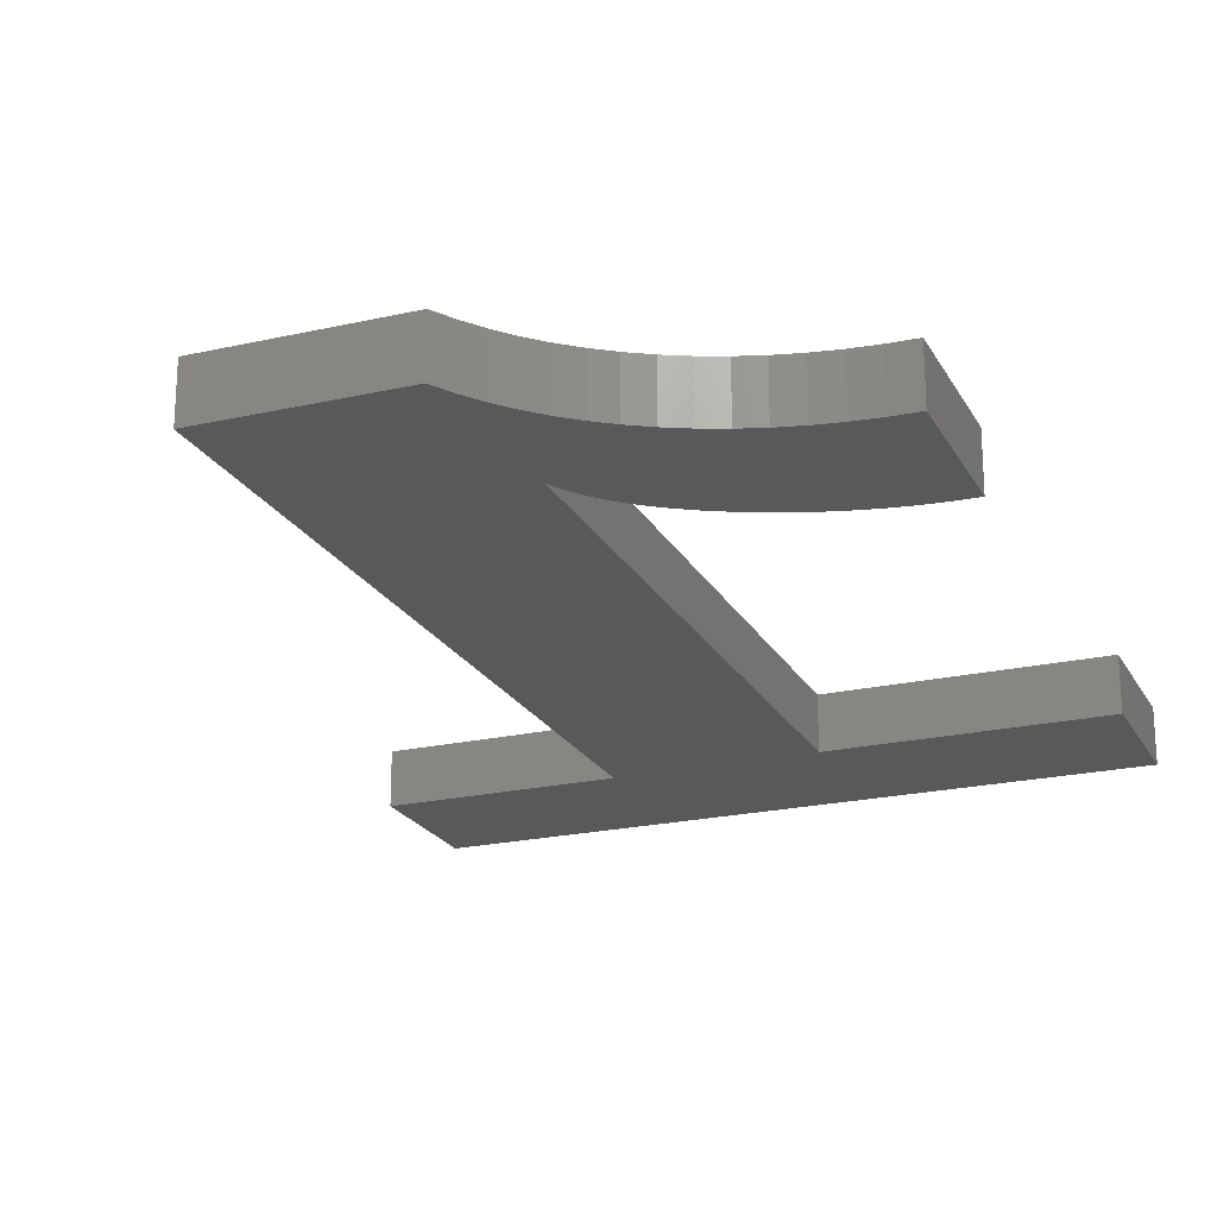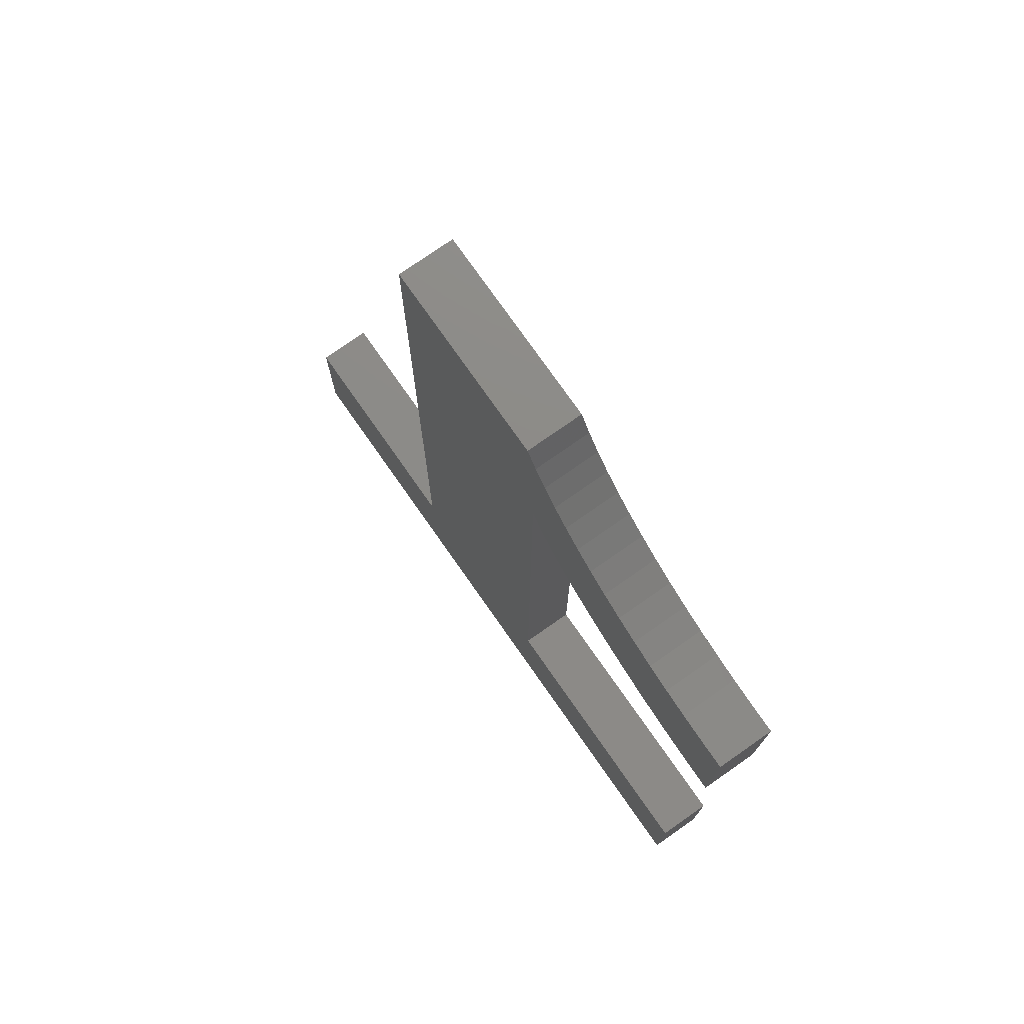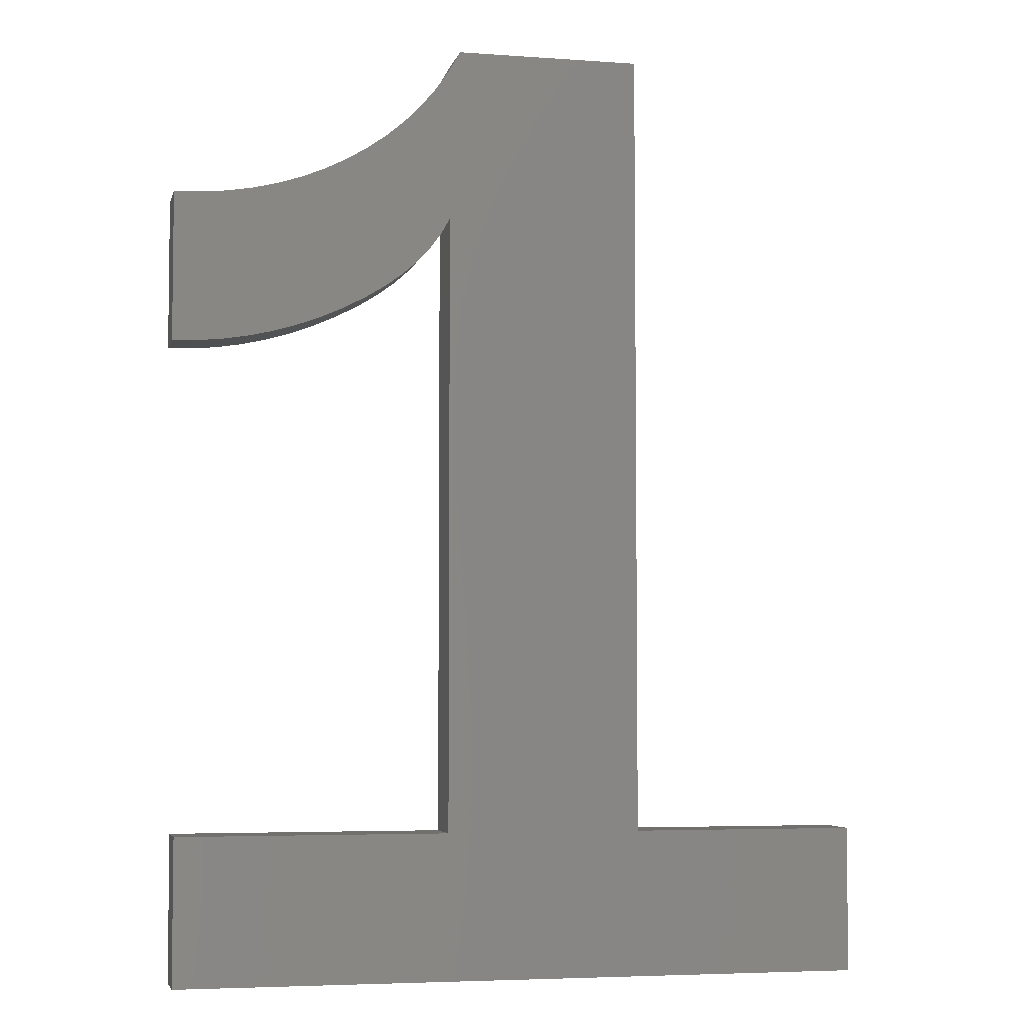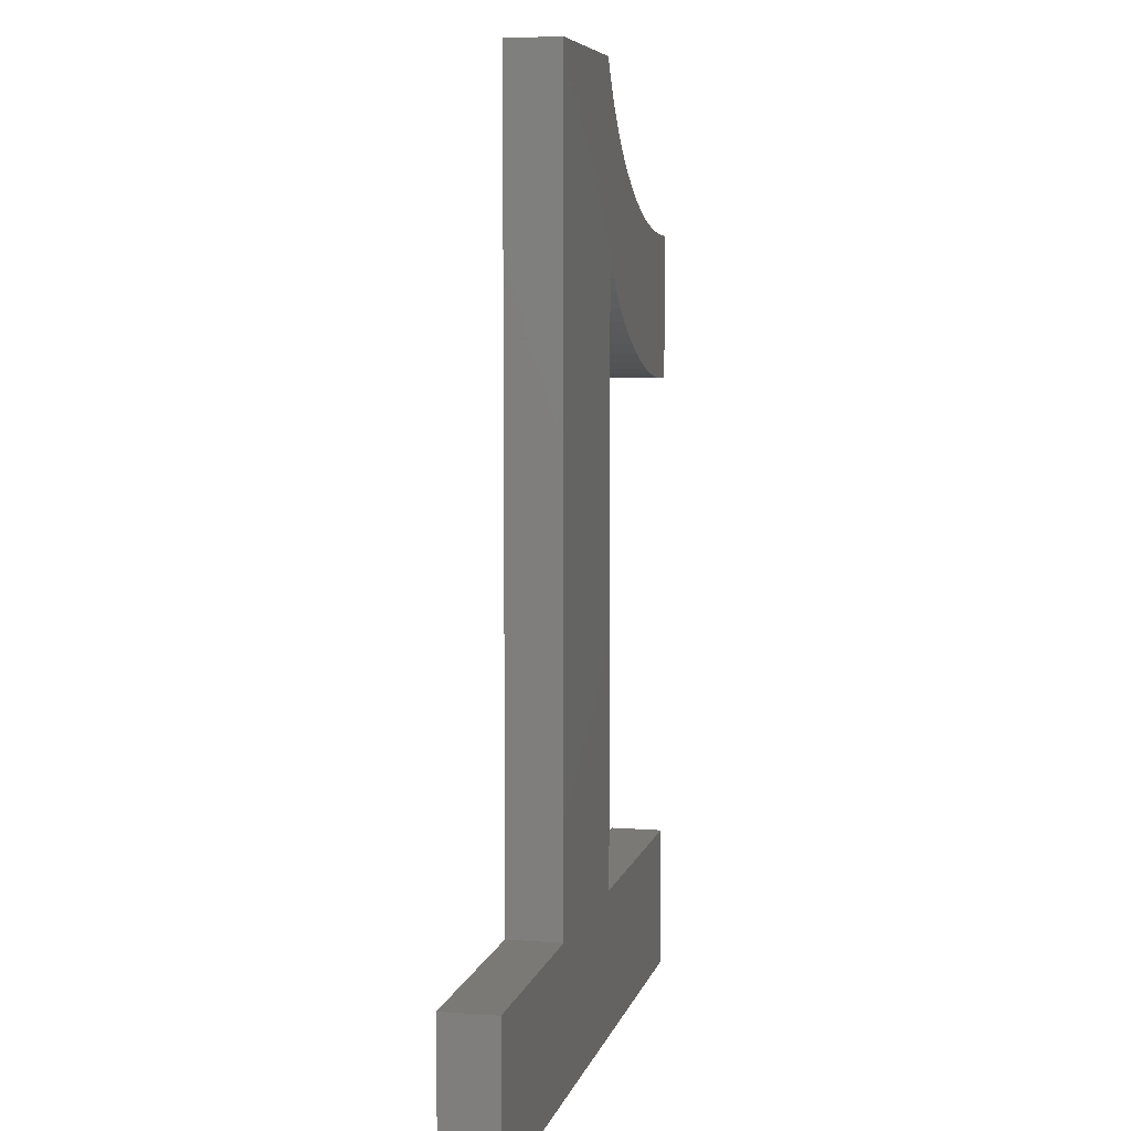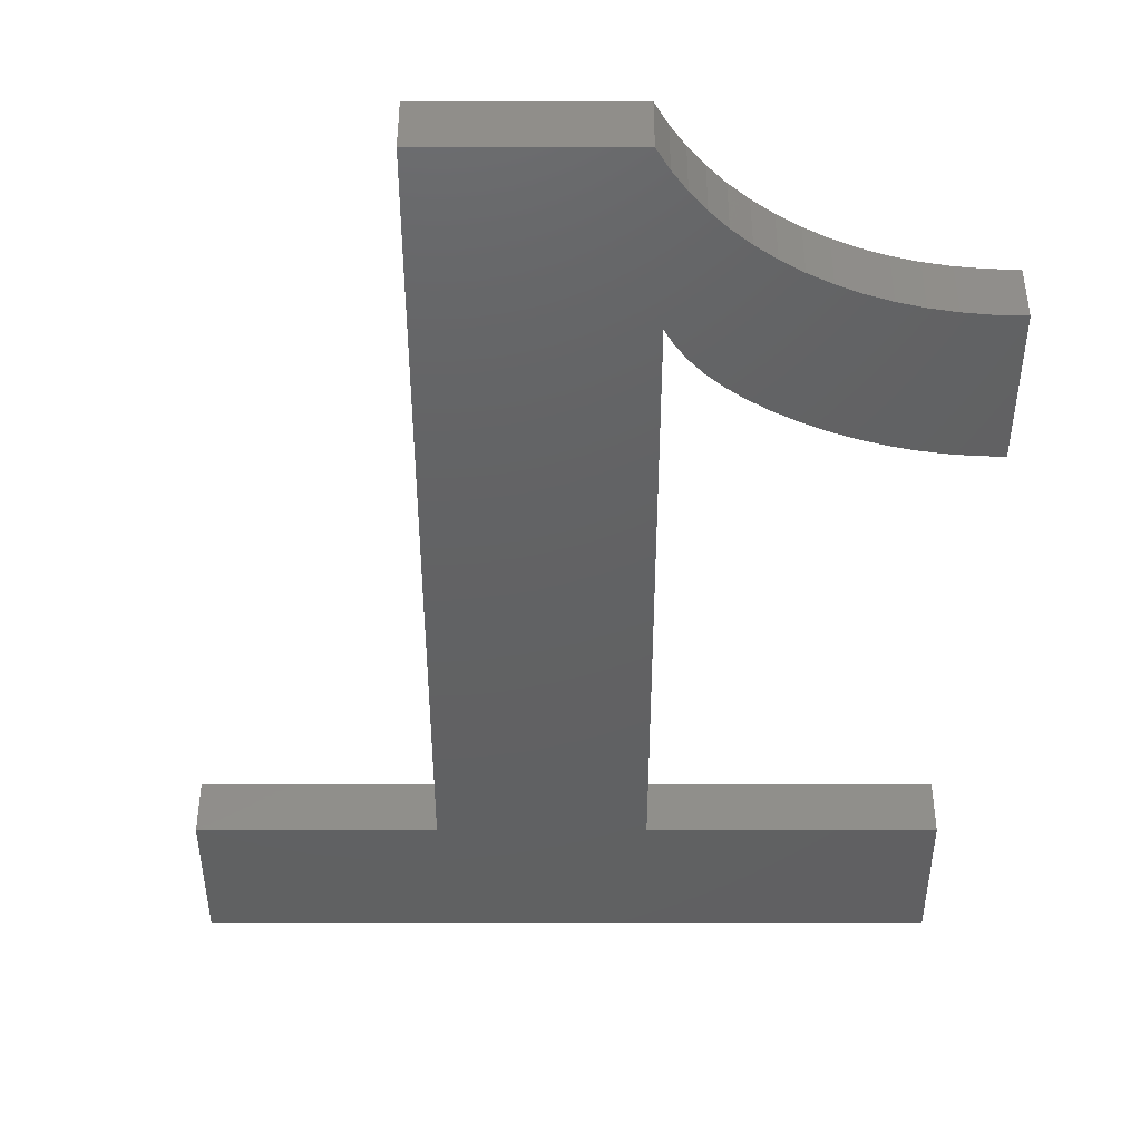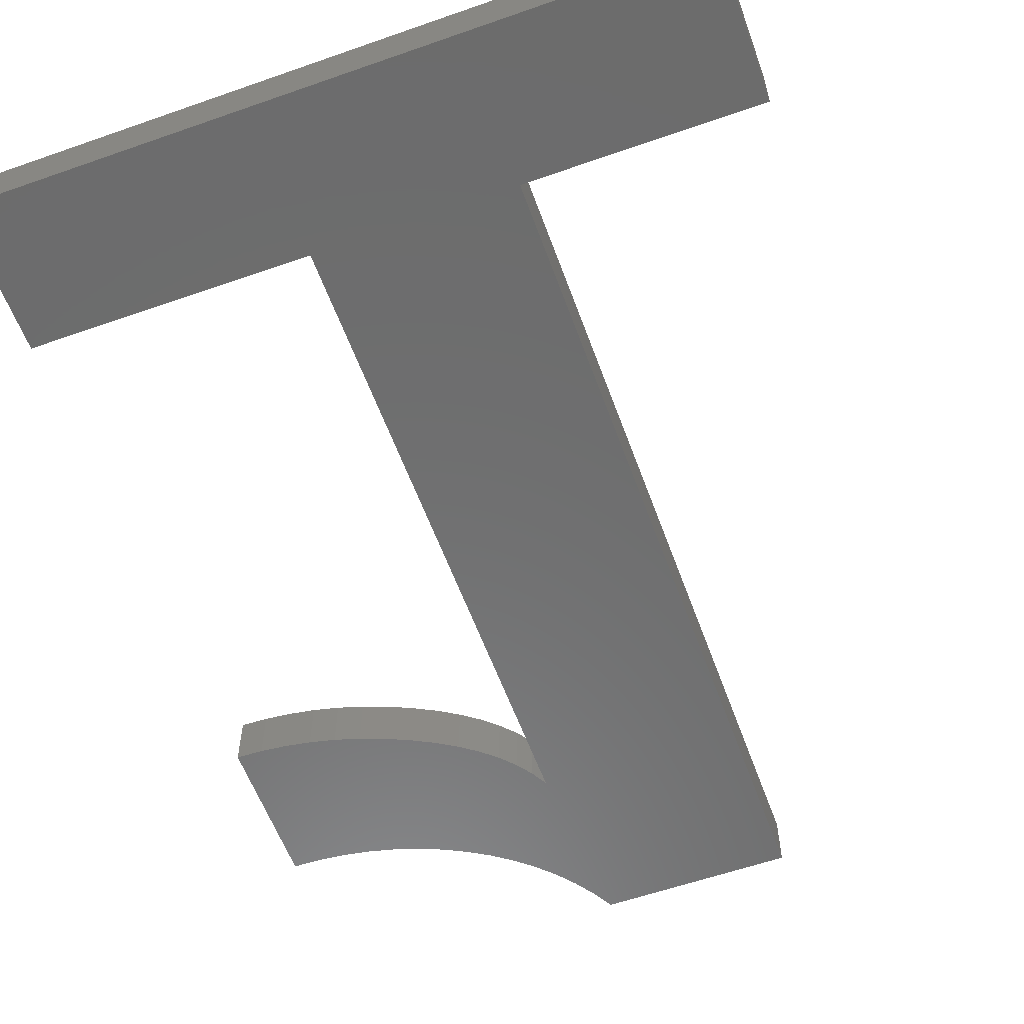
<metadata>
{"format":"stl","ext":"stl","renderer":"f3d","projection":"perspective","resolution":1024,"background":"white","views":[{"elev":-21.8,"azim":-158.2,"up":"+Z"},{"elev":76.1,"azim":-125.0,"up":"+Y"},{"elev":-4.8,"azim":-12.9,"up":"+Y"},{"elev":6.5,"azim":102.9,"up":"+Y"},{"elev":-43.4,"azim":180.0,"up":"+Z"},{"elev":-58.6,"azim":19.9,"up":"+Z"}]}
</metadata>
<code>
# stl→obj: 74 verts, 144 faces
v 6.982 -21.98 0
v 2.82 -19.29 0
v 6.982 -19.29 0
v -0.8006 -7.808 0
v 2.82 -4.6 0
v -0.8006 -19.29 0
v -5.813 -21.98 0
v -5.813 -19.29 0
v -0.8277 -4.982 0
v -0.6074 -4.6 0
v -2.355 -6.528 0
v -0.9646 -8.103 0
v -1.076 -5.34 0
v -1.169 -8.385 0
v -1.354 -5.673 0
v -2.746 -6.765 0
v -1.415 -8.653 0
v -1.659 -5.982 0
v -1.701 -8.907 0
v -1.993 -6.267 0
v -3.159 -6.973 0
v -2.028 -9.147 0
v -2.396 -9.374 0
v -3.587 -7.15 0
v -2.804 -9.587 0
v -4.03 -7.294 0
v -3.236 -9.778 0
v -3.674 -9.94 0
v -4.488 -7.406 0
v -4.118 -10.07 0
v -4.961 -7.487 0
v -4.568 -10.18 0
v -5.024 -10.25 0
v -5.45 -7.535 0
v -5.486 -10.29 0
v -5.954 -7.551 0
v -5.954 -10.31 0
v -0.8277 -4.982 1
v 2.82 -4.6 1
v -0.6074 -4.6 1
v 2.82 -19.29 1
v 6.982 -21.98 1
v 6.982 -19.29 1
v -0.8006 -7.808 1
v -0.8006 -19.29 1
v -5.813 -21.98 1
v -5.813 -19.29 1
v -1.076 -5.34 1
v -1.354 -5.673 1
v -1.659 -5.982 1
v -1.993 -6.267 1
v -2.355 -6.528 1
v -0.9646 -8.103 1
v -1.169 -8.385 1
v -2.746 -6.765 1
v -1.415 -8.653 1
v -1.701 -8.907 1
v -3.159 -6.973 1
v -2.028 -9.147 1
v -2.396 -9.374 1
v -3.587 -7.15 1
v -2.804 -9.587 1
v -4.03 -7.294 1
v -3.236 -9.778 1
v -3.674 -9.94 1
v -4.488 -7.406 1
v -4.118 -10.07 1
v -4.961 -7.487 1
v -4.568 -10.18 1
v -5.024 -10.25 1
v -5.45 -7.535 1
v -5.486 -10.29 1
v -5.954 -7.551 1
v -5.954 -10.31 1
f 1 2 3
f 4 5 2
f 4 2 6
f 1 6 2
f 7 6 1
f 6 7 8
f 9 5 4
f 5 9 10
f 11 4 12
f 4 13 9
f 11 12 14
f 4 15 13
f 16 14 17
f 4 18 15
f 16 17 19
f 4 20 18
f 21 19 22
f 4 11 20
f 21 22 23
f 14 16 11
f 24 23 25
f 19 21 16
f 26 25 27
f 23 24 21
f 26 27 28
f 25 26 24
f 29 28 30
f 28 29 26
f 31 30 32
f 30 31 29
f 33 31 32
f 33 34 31
f 35 34 33
f 36 35 37
f 35 36 34
f 38 39 40
f 41 42 43
f 39 44 41
f 45 41 44
f 45 42 41
f 46 45 47
f 45 46 42
f 39 38 44
f 48 44 38
f 49 44 48
f 50 44 49
f 51 44 50
f 52 44 51
f 44 52 53
f 53 52 54
f 55 54 52
f 54 55 56
f 56 55 57
f 58 57 55
f 57 58 59
f 59 58 60
f 61 60 58
f 60 61 62
f 63 62 61
f 62 63 64
f 64 63 65
f 66 65 63
f 65 66 67
f 68 67 66
f 67 68 69
f 68 70 69
f 71 70 68
f 71 72 70
f 73 72 71
f 72 73 74
f 3 41 43
f 41 3 2
f 41 5 39
f 5 41 2
f 5 40 39
f 40 5 10
f 9 40 10
f 40 9 38
f 13 38 9
f 38 13 48
f 15 48 13
f 48 15 49
f 18 49 15
f 49 18 50
f 18 51 50
f 51 18 20
f 20 52 51
f 52 20 11
f 11 55 52
f 55 11 16
f 16 58 55
f 58 16 21
f 21 61 58
f 61 21 24
f 24 63 61
f 63 24 26
f 26 66 63
f 66 26 29
f 29 68 66
f 68 29 31
f 31 71 68
f 71 31 34
f 34 73 71
f 73 34 36
f 37 73 36
f 73 37 74
f 37 72 74
f 72 37 35
f 35 70 72
f 70 35 33
f 33 69 70
f 69 33 32
f 32 67 69
f 67 32 30
f 30 65 67
f 65 30 28
f 28 64 65
f 64 28 27
f 27 62 64
f 62 27 25
f 25 60 62
f 60 25 23
f 23 59 60
f 59 23 22
f 22 57 59
f 57 22 19
f 19 56 57
f 56 19 17
f 56 14 54
f 14 56 17
f 54 12 53
f 12 54 14
f 53 4 44
f 4 53 12
f 6 44 4
f 44 6 45
f 6 47 45
f 47 6 8
f 7 47 8
f 47 7 46
f 7 42 46
f 42 7 1
f 42 3 43
f 3 42 1

</code>
